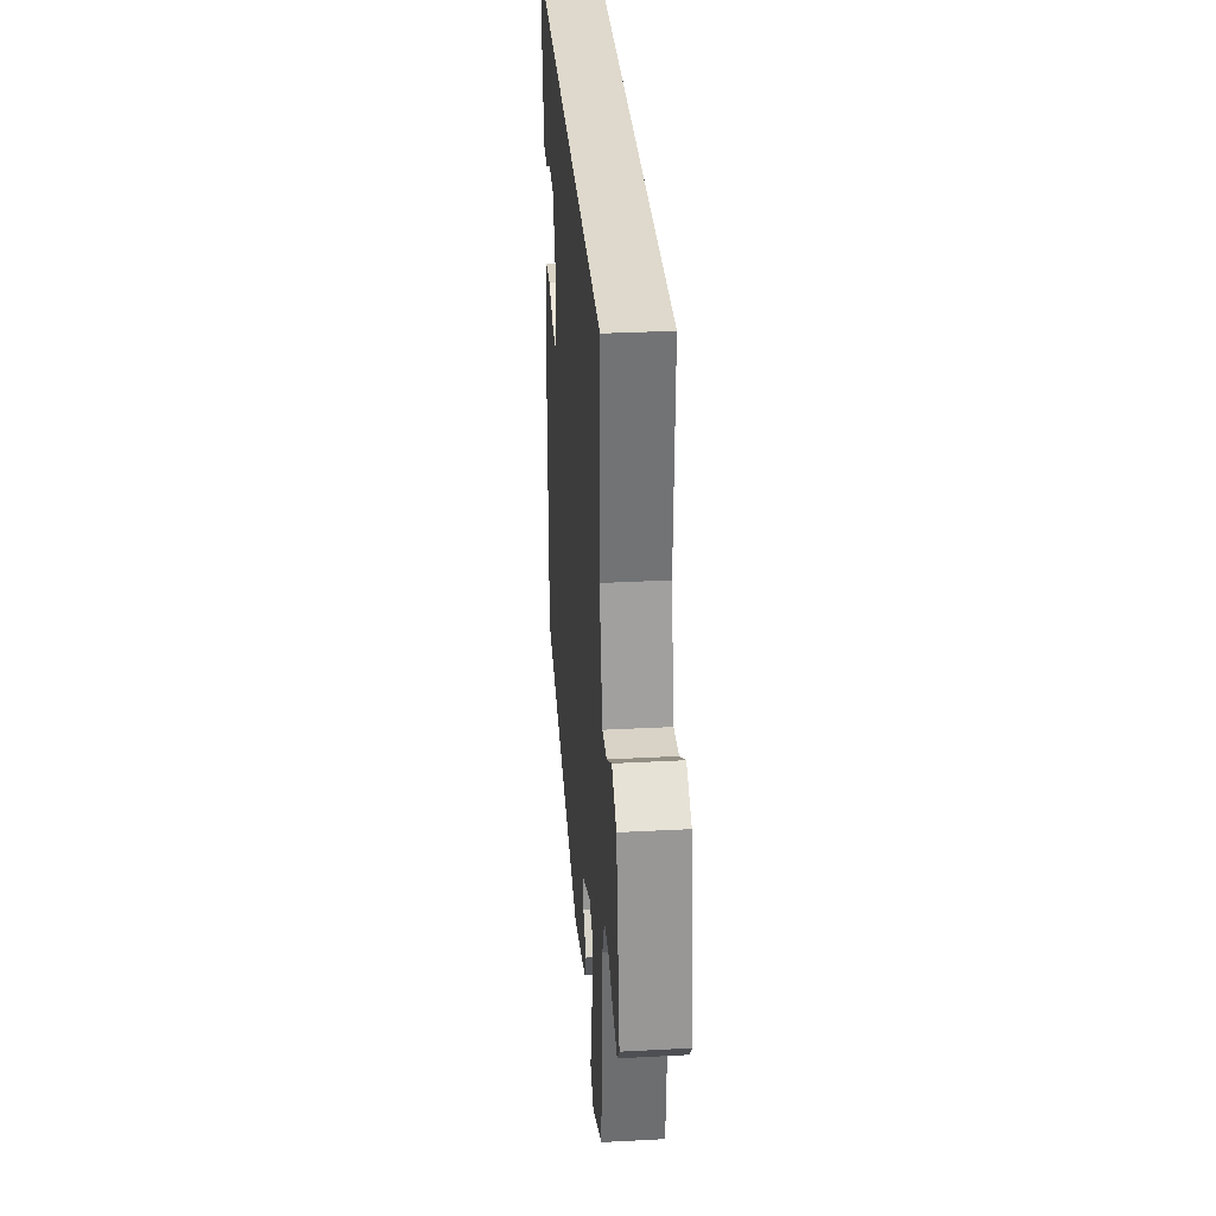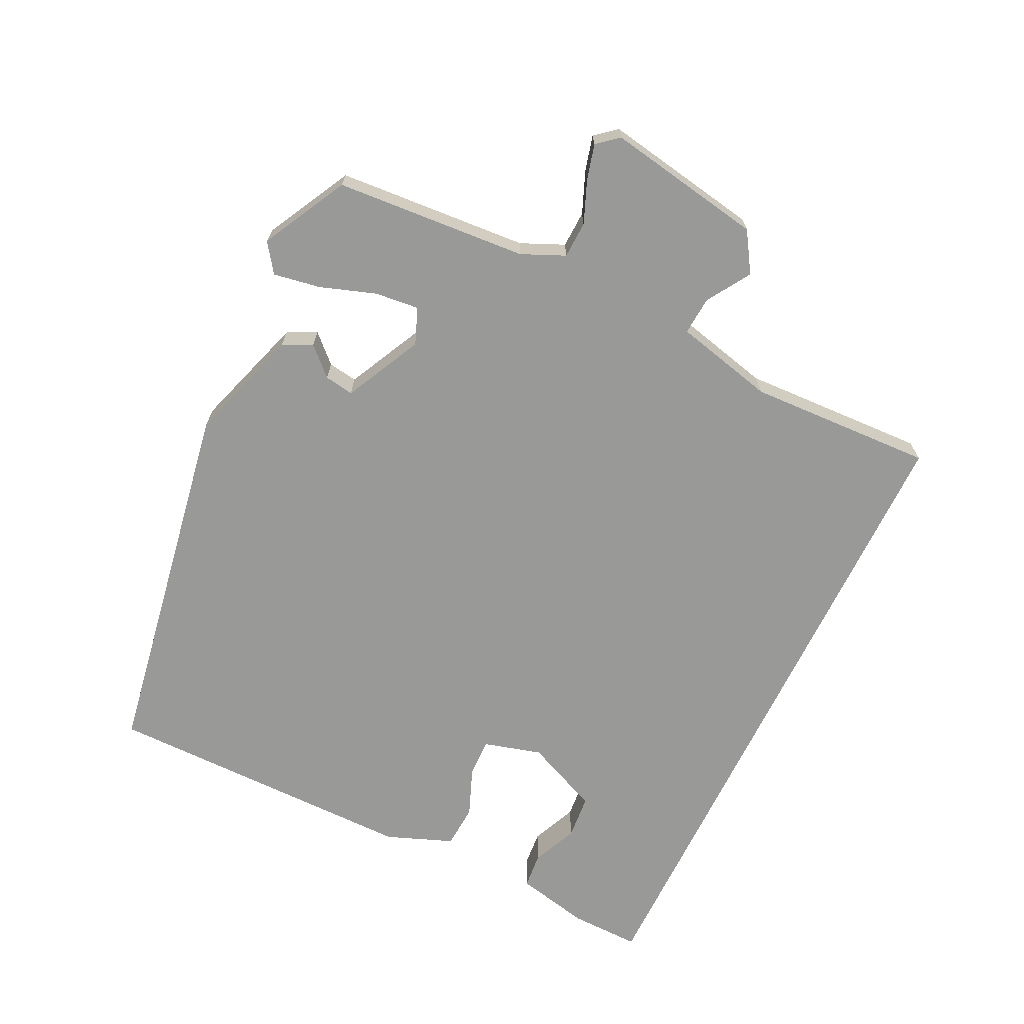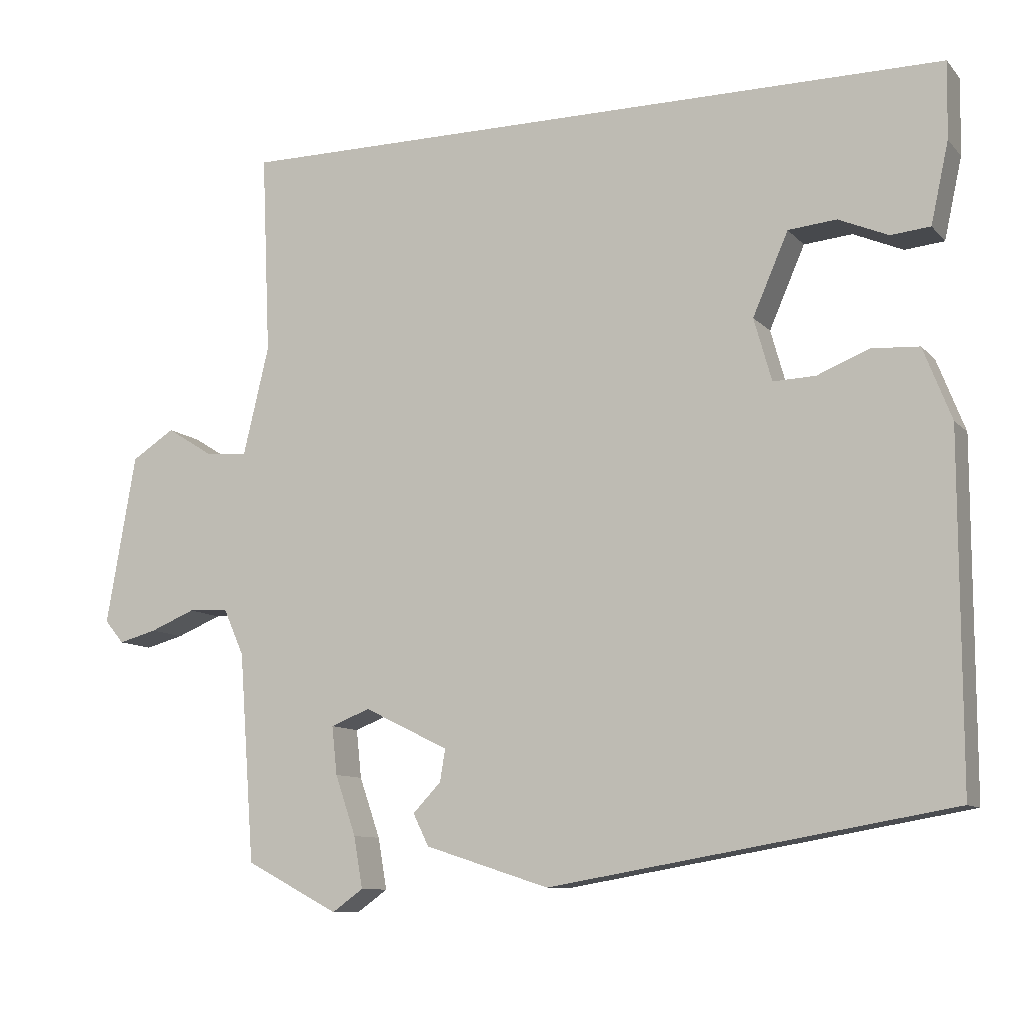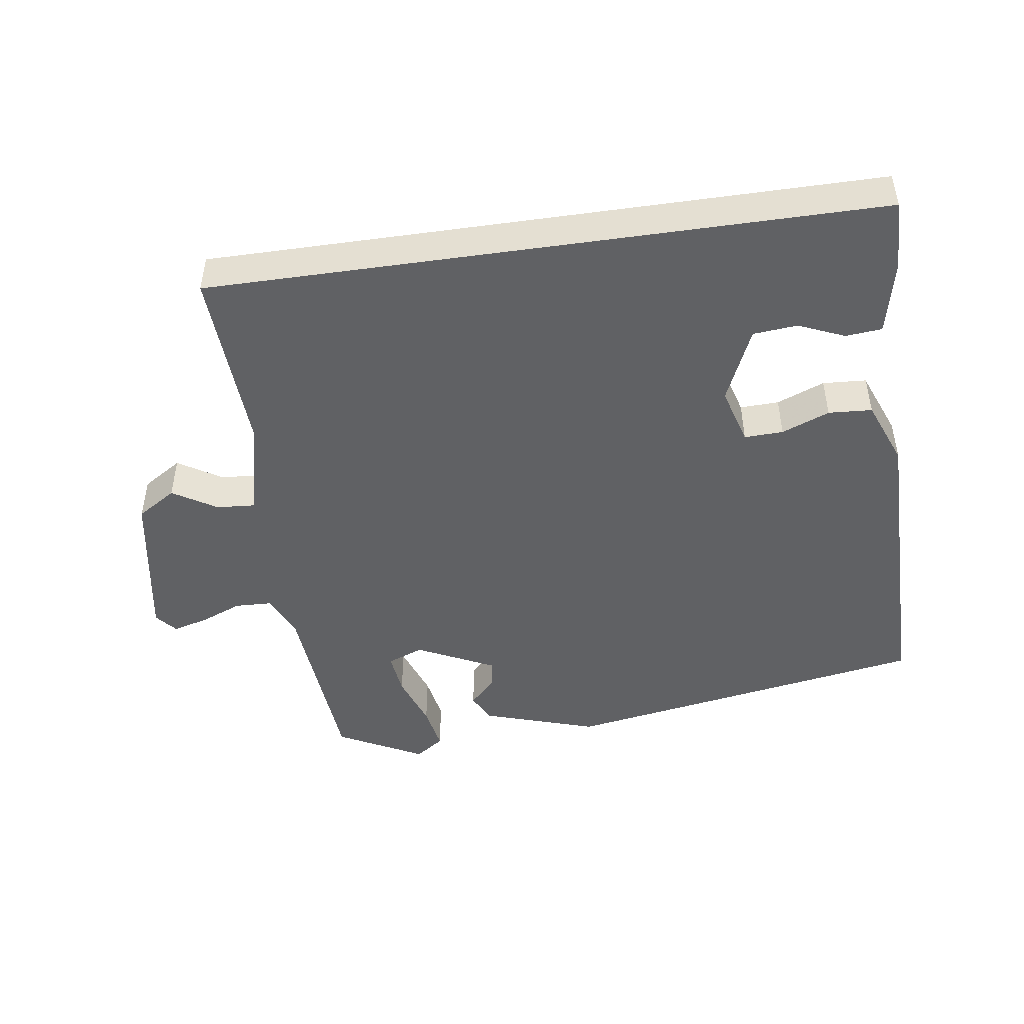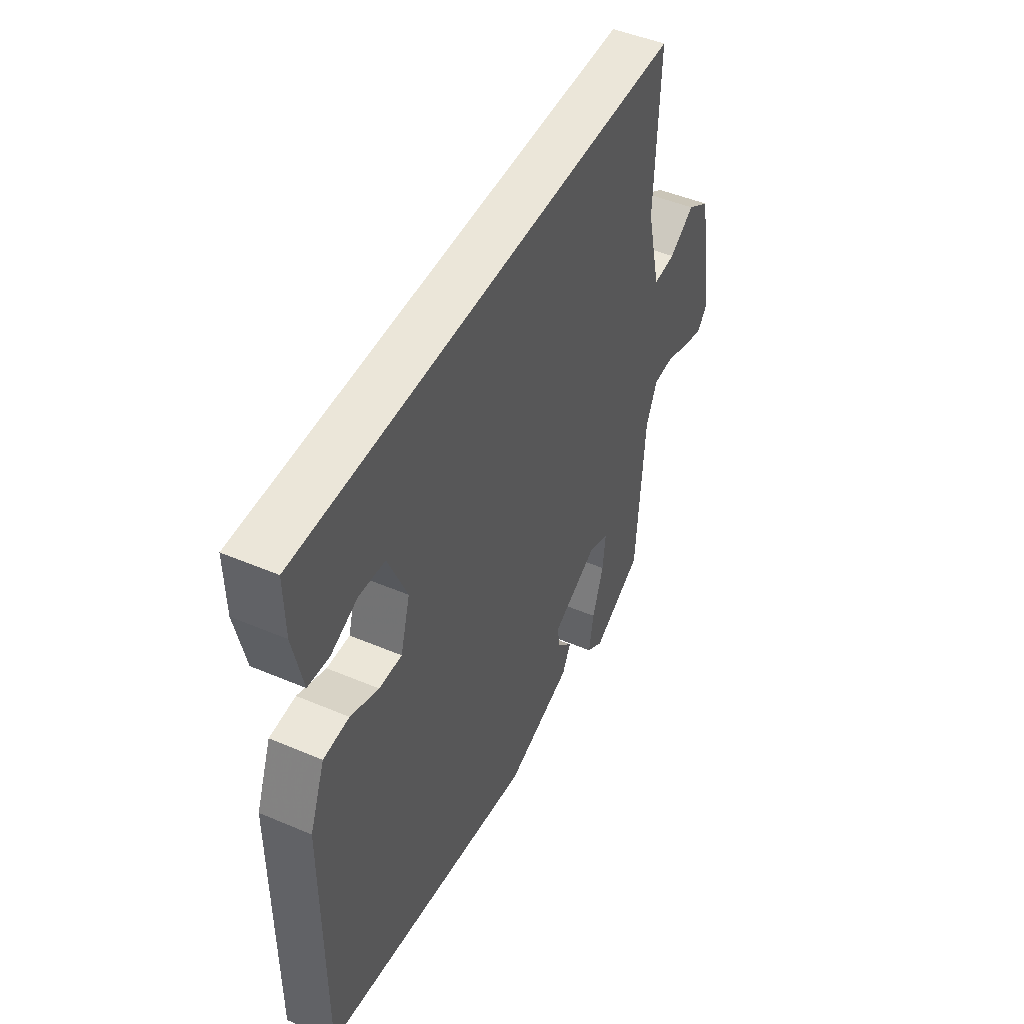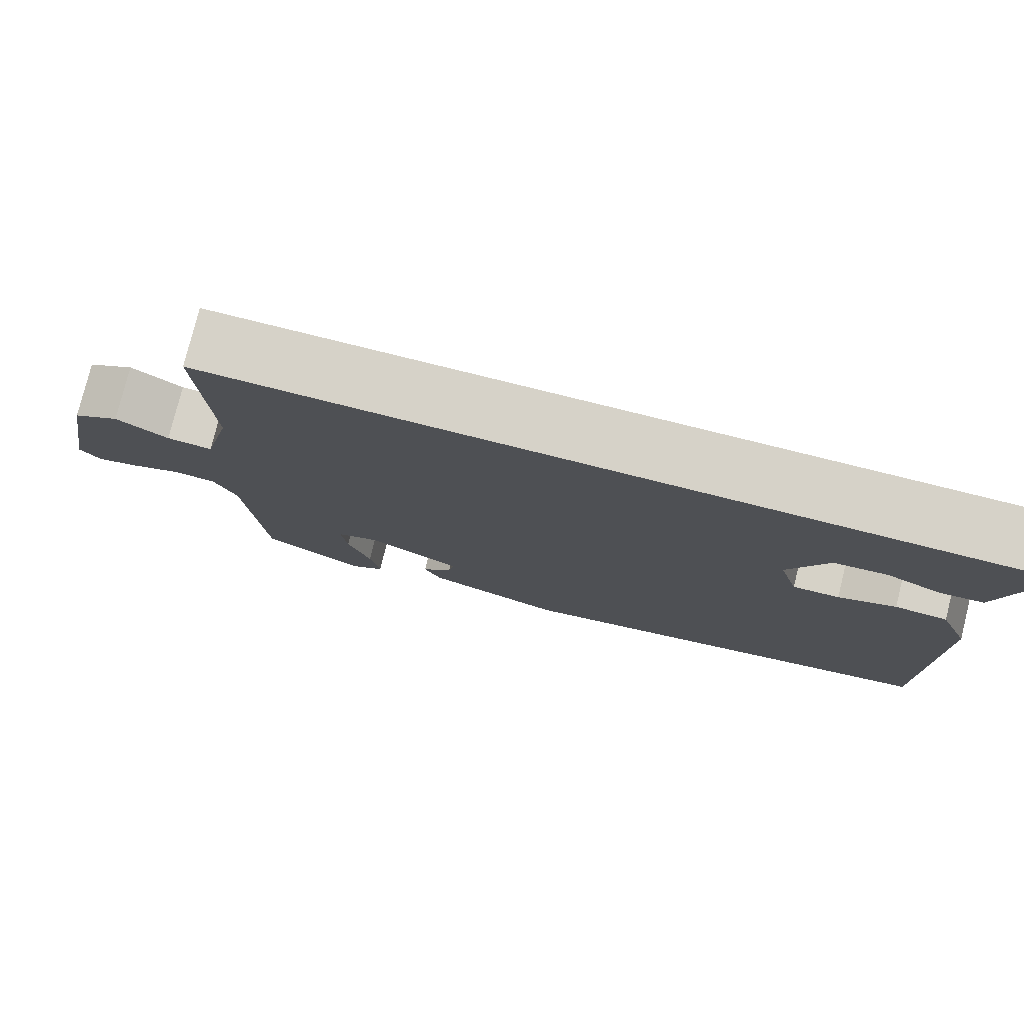
<metadata>
{"format":"obj","ext":"obj","renderer":"f3d","projection":"perspective","resolution":1024,"background":"white","views":[{"elev":31.9,"azim":-94.3,"up":"+Z"},{"elev":-68.8,"azim":-115.9,"up":"+Y"},{"elev":-10.0,"azim":24.0,"up":"+Z"},{"elev":-47.0,"azim":8.3,"up":"+Y"},{"elev":47.5,"azim":115.6,"up":"+Z"},{"elev":78.1,"azim":14.0,"up":"+Z"}]}
</metadata>
<code>
v -0.484 0.07 0.5
v 0.495 0.07 0.5
v 0.493 0.07 0.397
v 0.469 0.07 0.288
v 0.416 0.07 0.283
v 0.349 0.07 0.312
v 0.284 0.07 0.306
v 0.236 0.07 0.196
v 0.26 0.07 0.111
v 0.317 0.07 0.113
v 0.387 0.07 0.141
v 0.451 0.07 0.137
v 0.489 0.07 0.04
v 0.489 0.07 -0.424
v -0.051 0.07 -0.517
v -0.219 0.07 -0.463
v -0.24 0.07 -0.42
v -0.202 0.07 -0.38
v -0.195 0.07 -0.337
v -0.309 0.07 -0.281
v -0.362 0.07 -0.302
v -0.355 0.07 -0.367
v -0.327 0.07 -0.448
v -0.315 0.07 -0.517
v -0.357 0.07 -0.547
v -0.483 0.07 -0.481
v -0.504 0.07 -0.199
v -0.532 0.07 -0.136
v -0.586 0.07 -0.134
v -0.647 0.07 -0.159
v -0.699 0.07 -0.173
v -0.725 0.07 -0.142
v -0.685 0.07 0.088
v -0.627 0.07 0.125
v -0.563 0.07 0.085
v -0.507 0.07 0.081
v -0.472 0.07 0.228
v -0.484 0 0.5
v 0.495 0 0.5
v 0.493 0 0.397
v 0.469 0 0.288
v 0.416 0 0.283
v 0.349 0 0.312
v 0.284 0 0.306
v 0.236 0 0.196
v 0.26 0 0.111
v 0.317 0 0.113
v 0.387 0 0.141
v 0.451 0 0.137
v 0.489 0 0.04
v 0.489 0 -0.424
v -0.051 0 -0.517
v -0.219 0 -0.463
v -0.24 0 -0.42
v -0.202 0 -0.38
v -0.195 0 -0.337
v -0.309 0 -0.281
v -0.362 0 -0.302
v -0.355 0 -0.367
v -0.327 0 -0.448
v -0.315 0 -0.517
v -0.357 0 -0.547
v -0.483 0 -0.481
v -0.504 0 -0.199
v -0.532 0 -0.136
v -0.586 0 -0.134
v -0.647 0 -0.159
v -0.699 0 -0.173
v -0.725 0 -0.142
v -0.685 0 0.088
v -0.627 0 0.125
v -0.563 0 0.085
v -0.507 0 0.081
v -0.472 0 0.228
f 32 33 34 35
f 32 35 36
f 29 30 31 32
f 29 32 36
f 28 29 36
f 27 28 36 37
f 25 26 27 37
f 22 23 24 25
f 21 22 25 37
f 15 16 17 18
f 15 18 19
f 14 15 19
f 13 14 19 20
f 10 11 12 13
f 9 10 13 20
f 3 4 5 6
f 3 6 7
f 2 3 7
f 1 2 7
f 37 1 7 8
f 20 21 37
f 8 9 20 37
f 72 71 70 69
f 73 72 69
f 69 68 67 66
f 73 69 66
f 73 66 65
f 74 73 65 64
f 74 64 63 62
f 62 61 60 59
f 74 62 59 58
f 55 54 53 52
f 56 55 52
f 56 52 51
f 57 56 51 50
f 50 49 48 47
f 57 50 47 46
f 43 42 41 40
f 44 43 40
f 44 40 39
f 44 39 38
f 45 44 38 74
f 74 58 57
f 74 57 46 45
f 1 38 39 2
f 2 39 40 3
f 3 40 41 4
f 4 41 42 5
f 5 42 43 6
f 6 43 44 7
f 7 44 45 8
f 8 45 46 9
f 9 46 47 10
f 10 47 48 11
f 11 48 49 12
f 12 49 50 13
f 13 50 51 14
f 14 51 52 15
f 15 52 53 16
f 16 53 54 17
f 17 54 55 18
f 18 55 56 19
f 19 56 57 20
f 20 57 58 21
f 21 58 59 22
f 22 59 60 23
f 23 60 61 24
f 24 61 62 25
f 25 62 63 26
f 26 63 64 27
f 27 64 65 28
f 28 65 66 29
f 29 66 67 30
f 30 67 68 31
f 31 68 69 32
f 32 69 70 33
f 33 70 71 34
f 34 71 72 35
f 35 72 73 36
f 36 73 74 37
f 37 74 38 1

</code>
